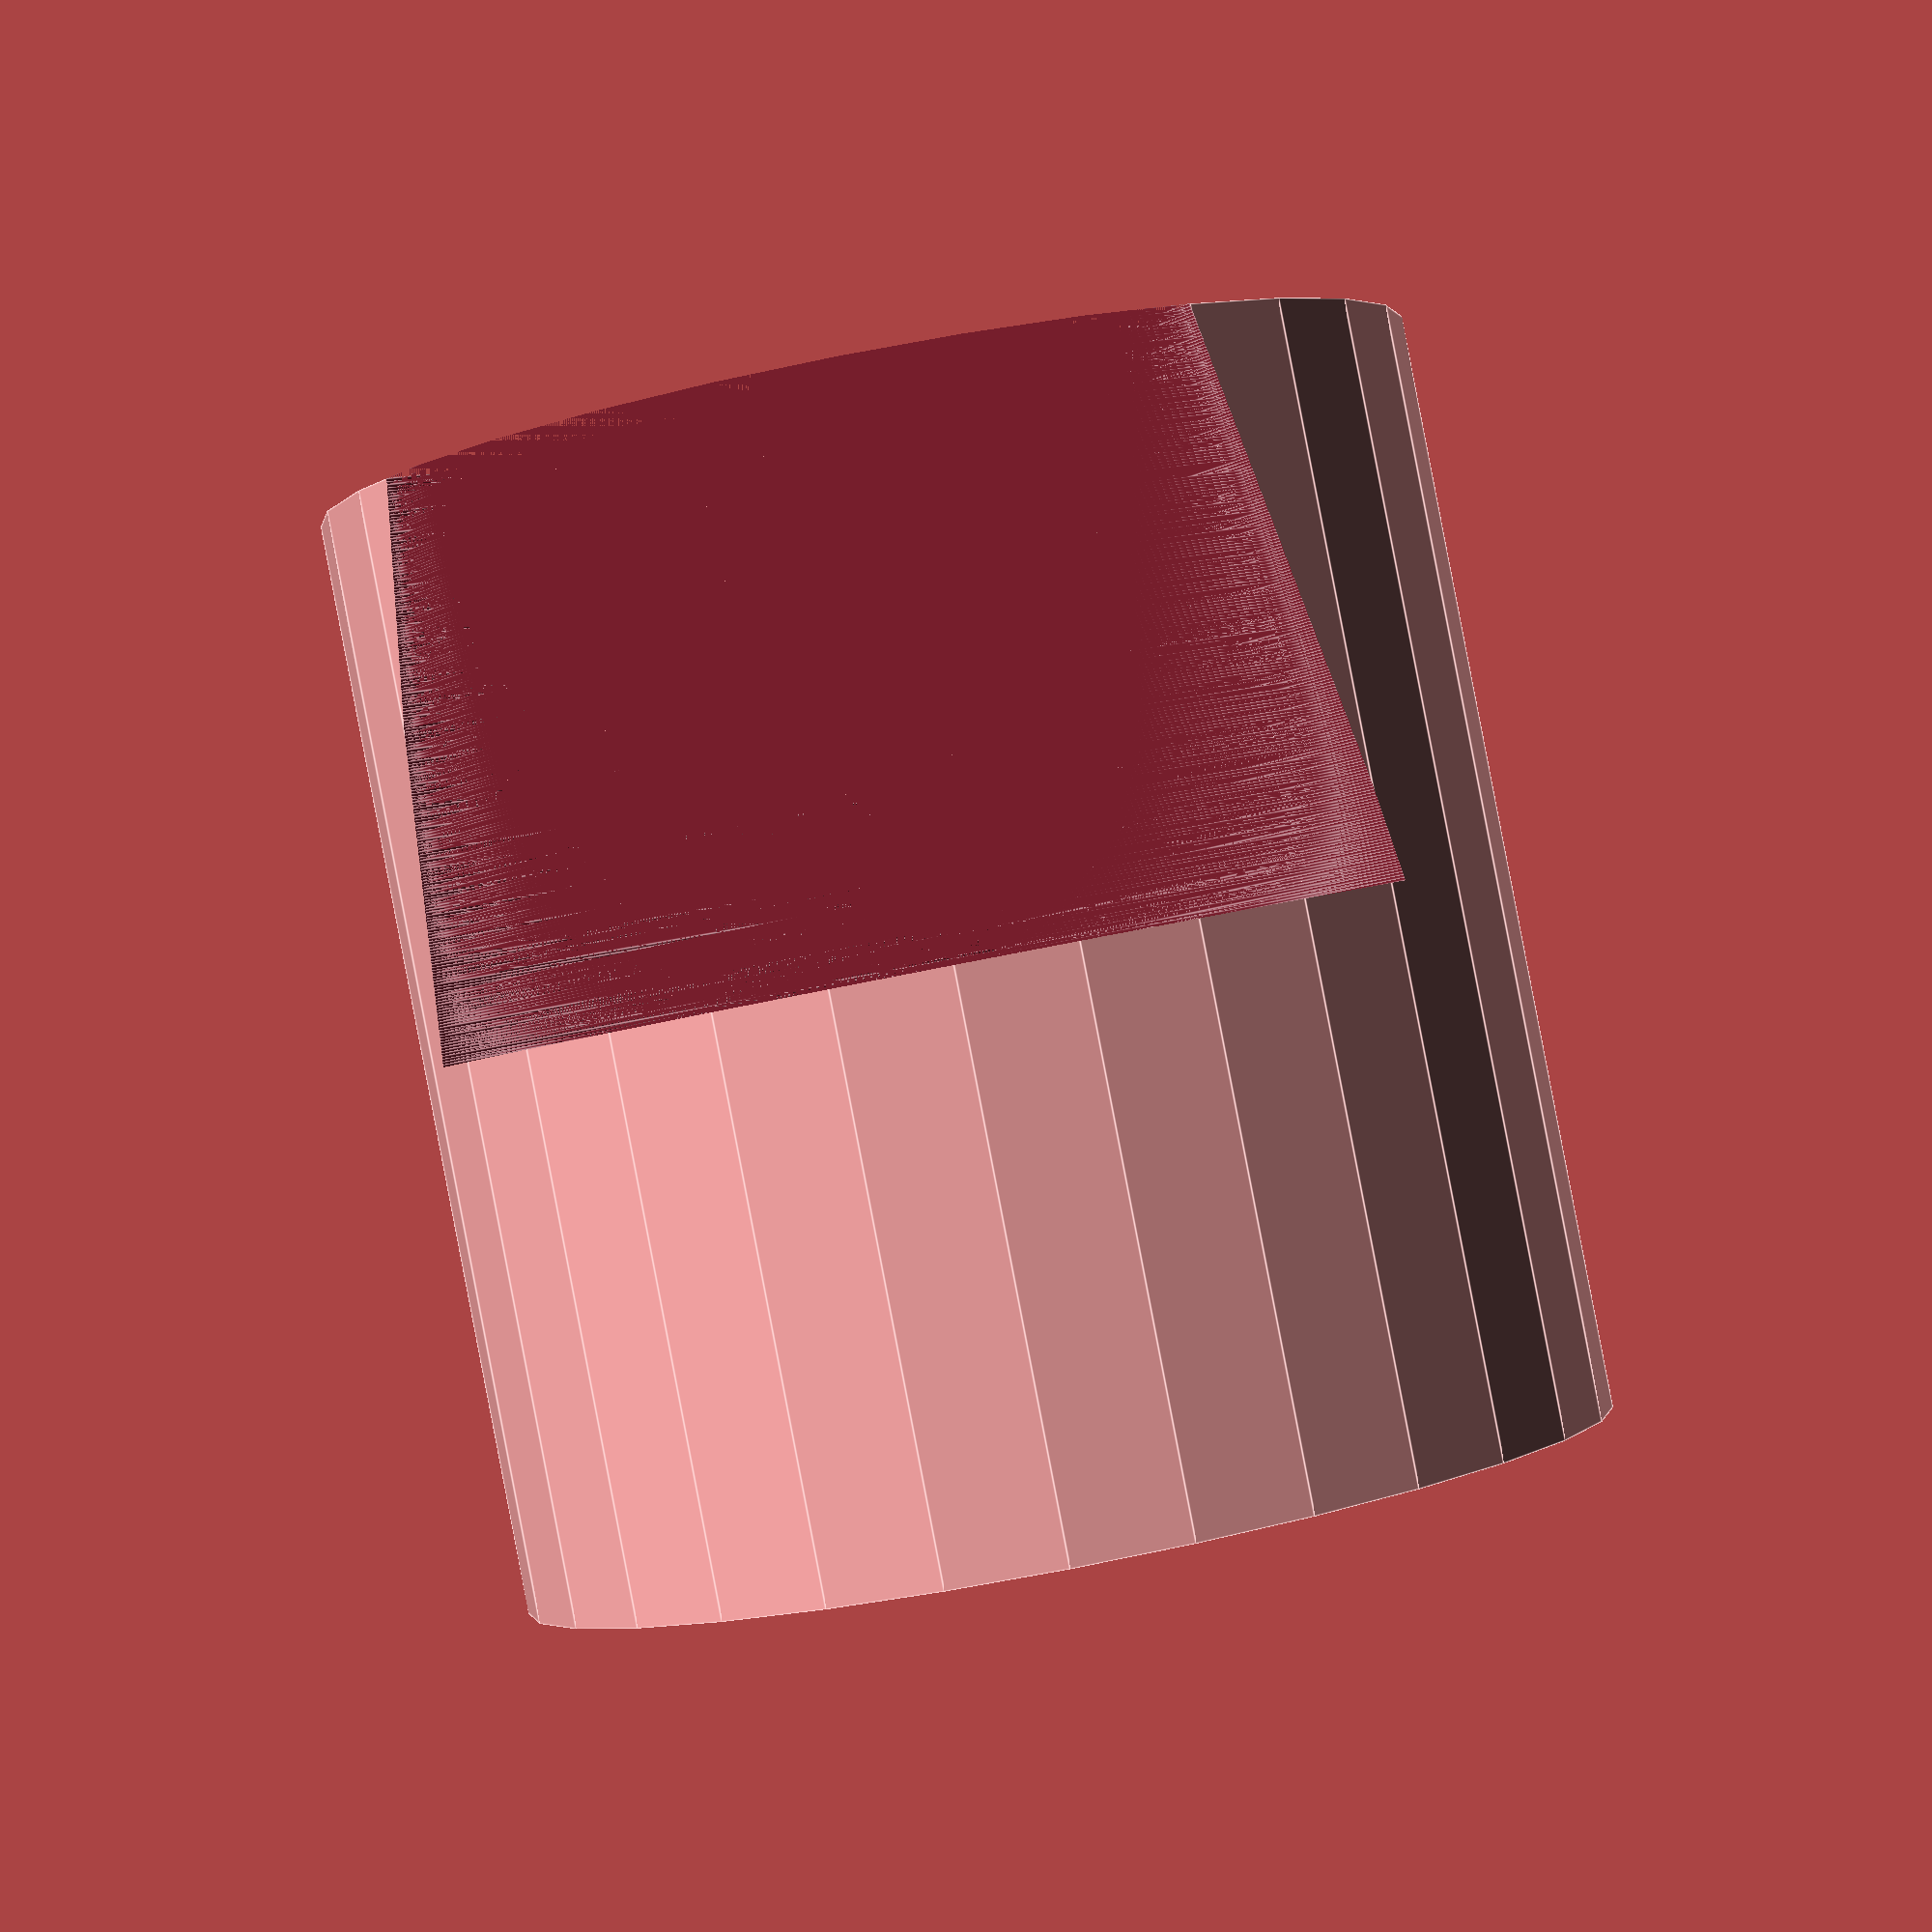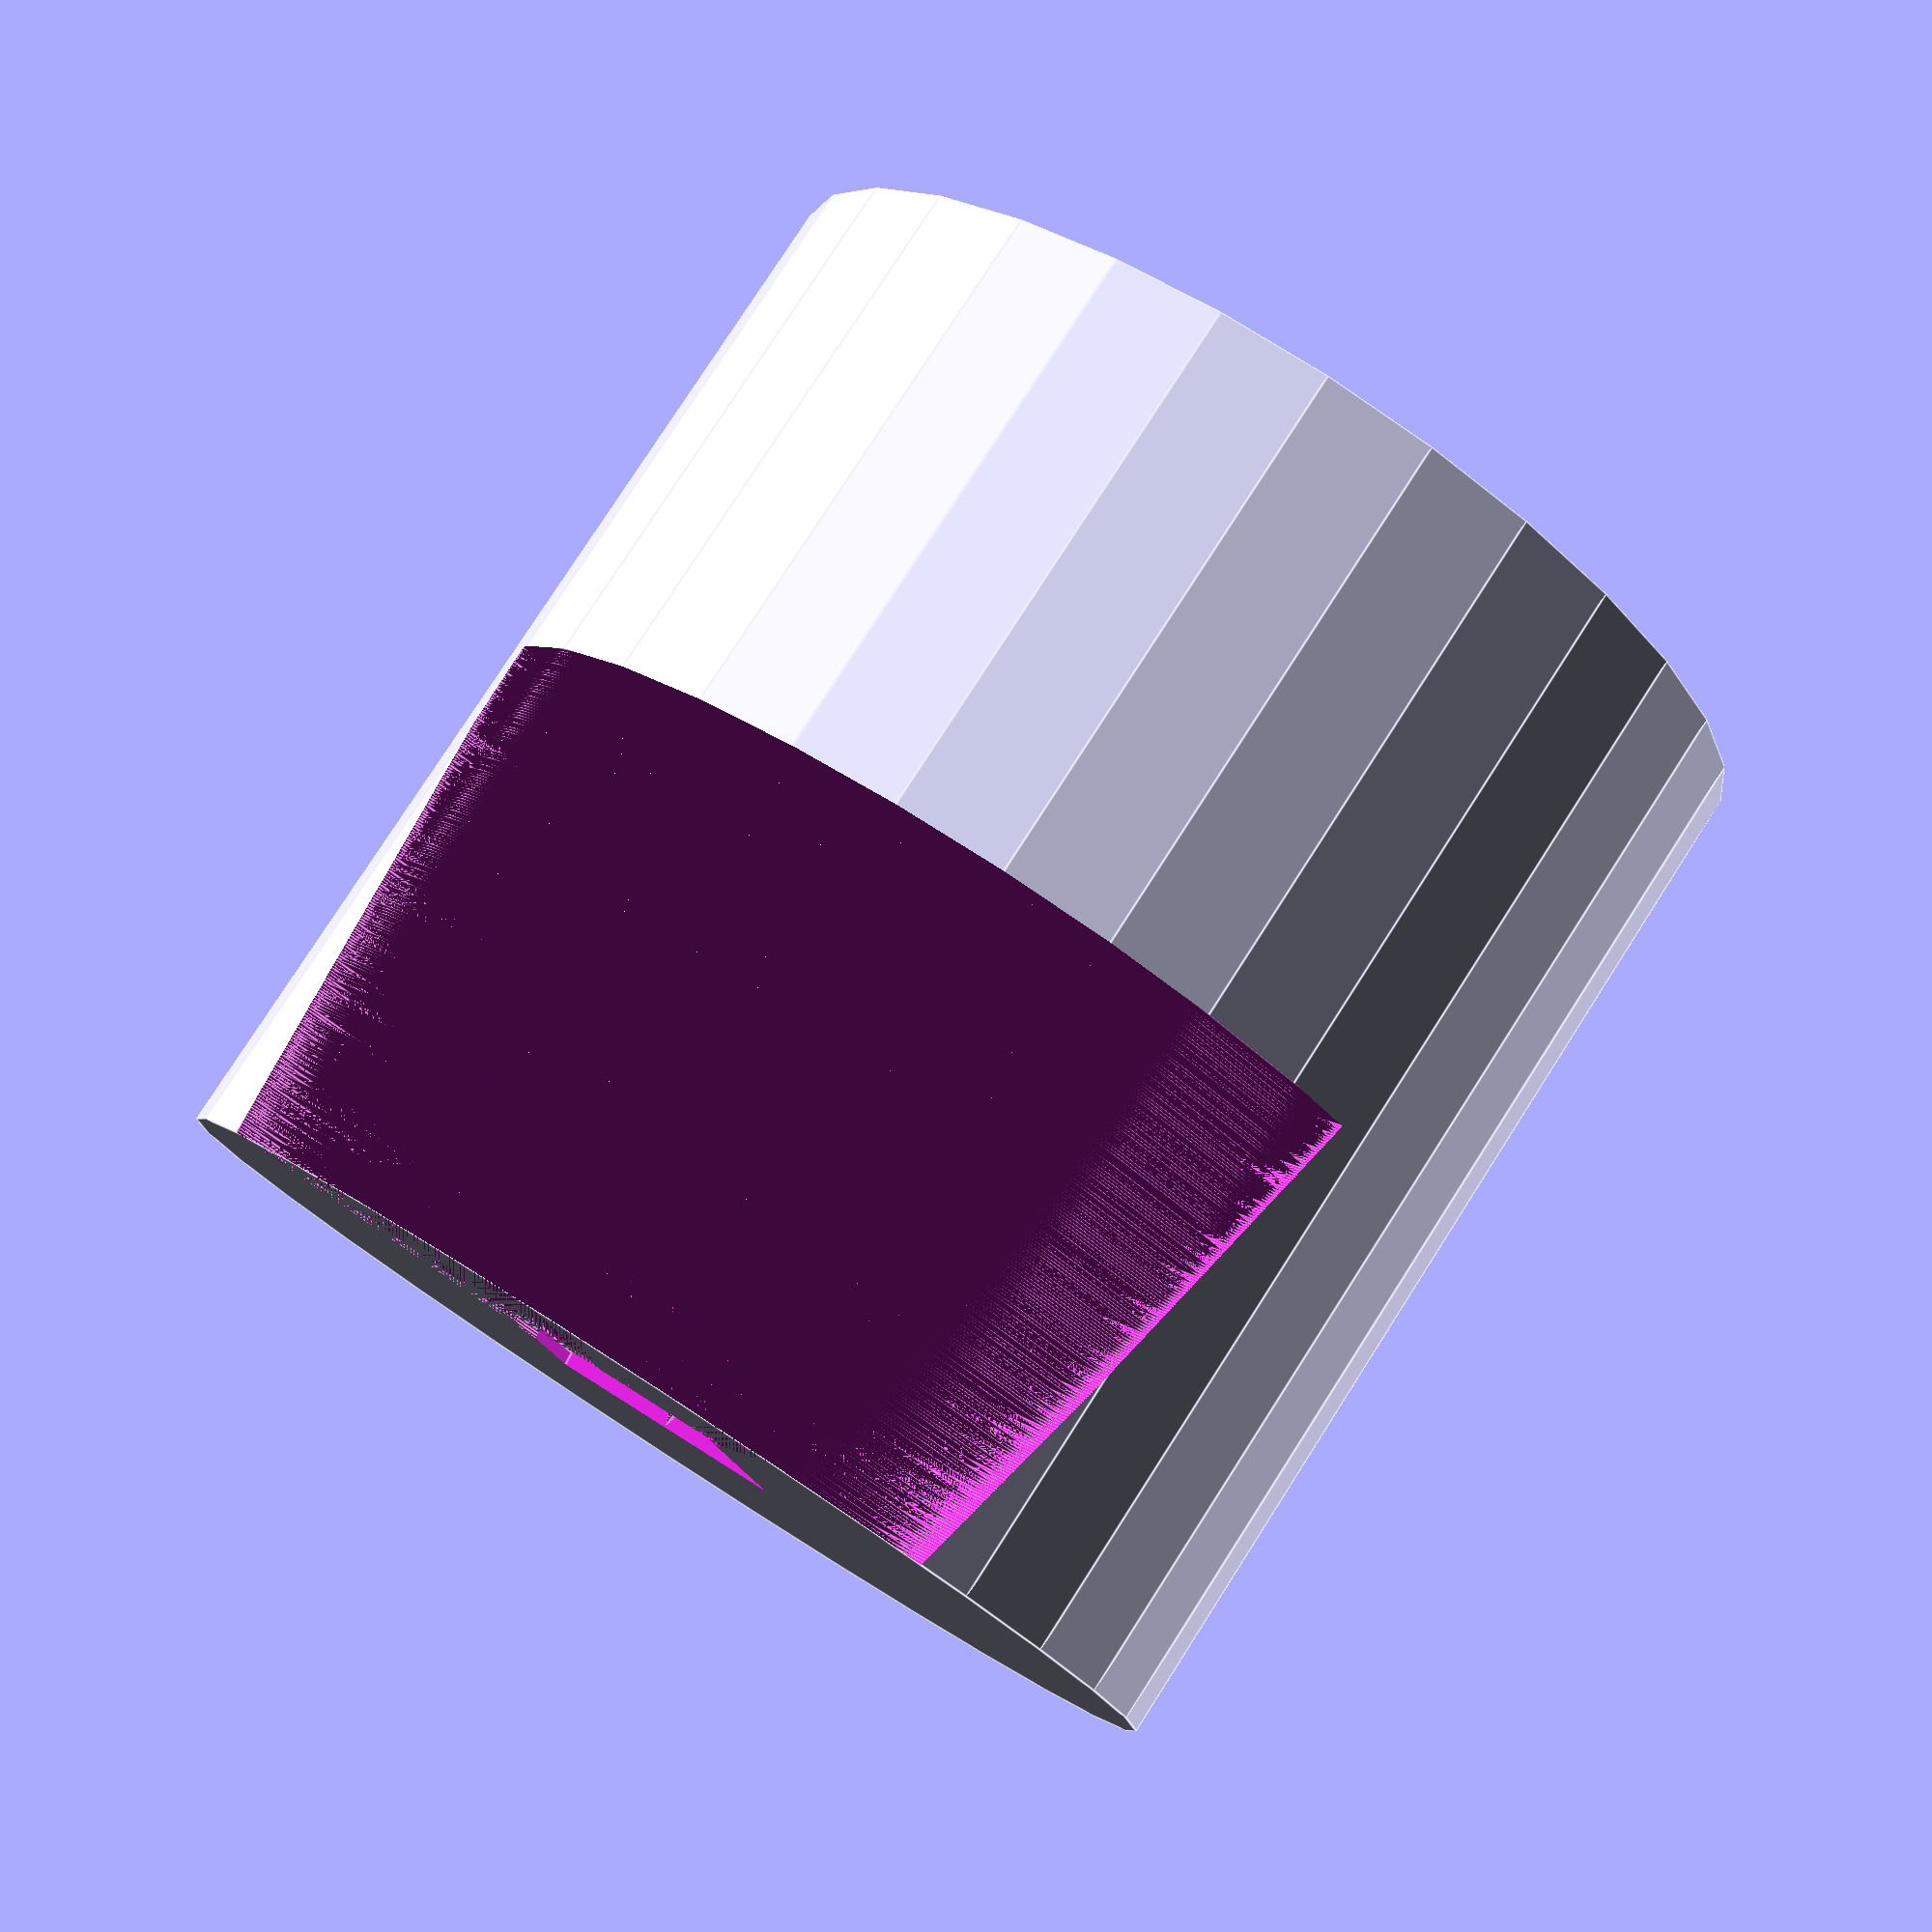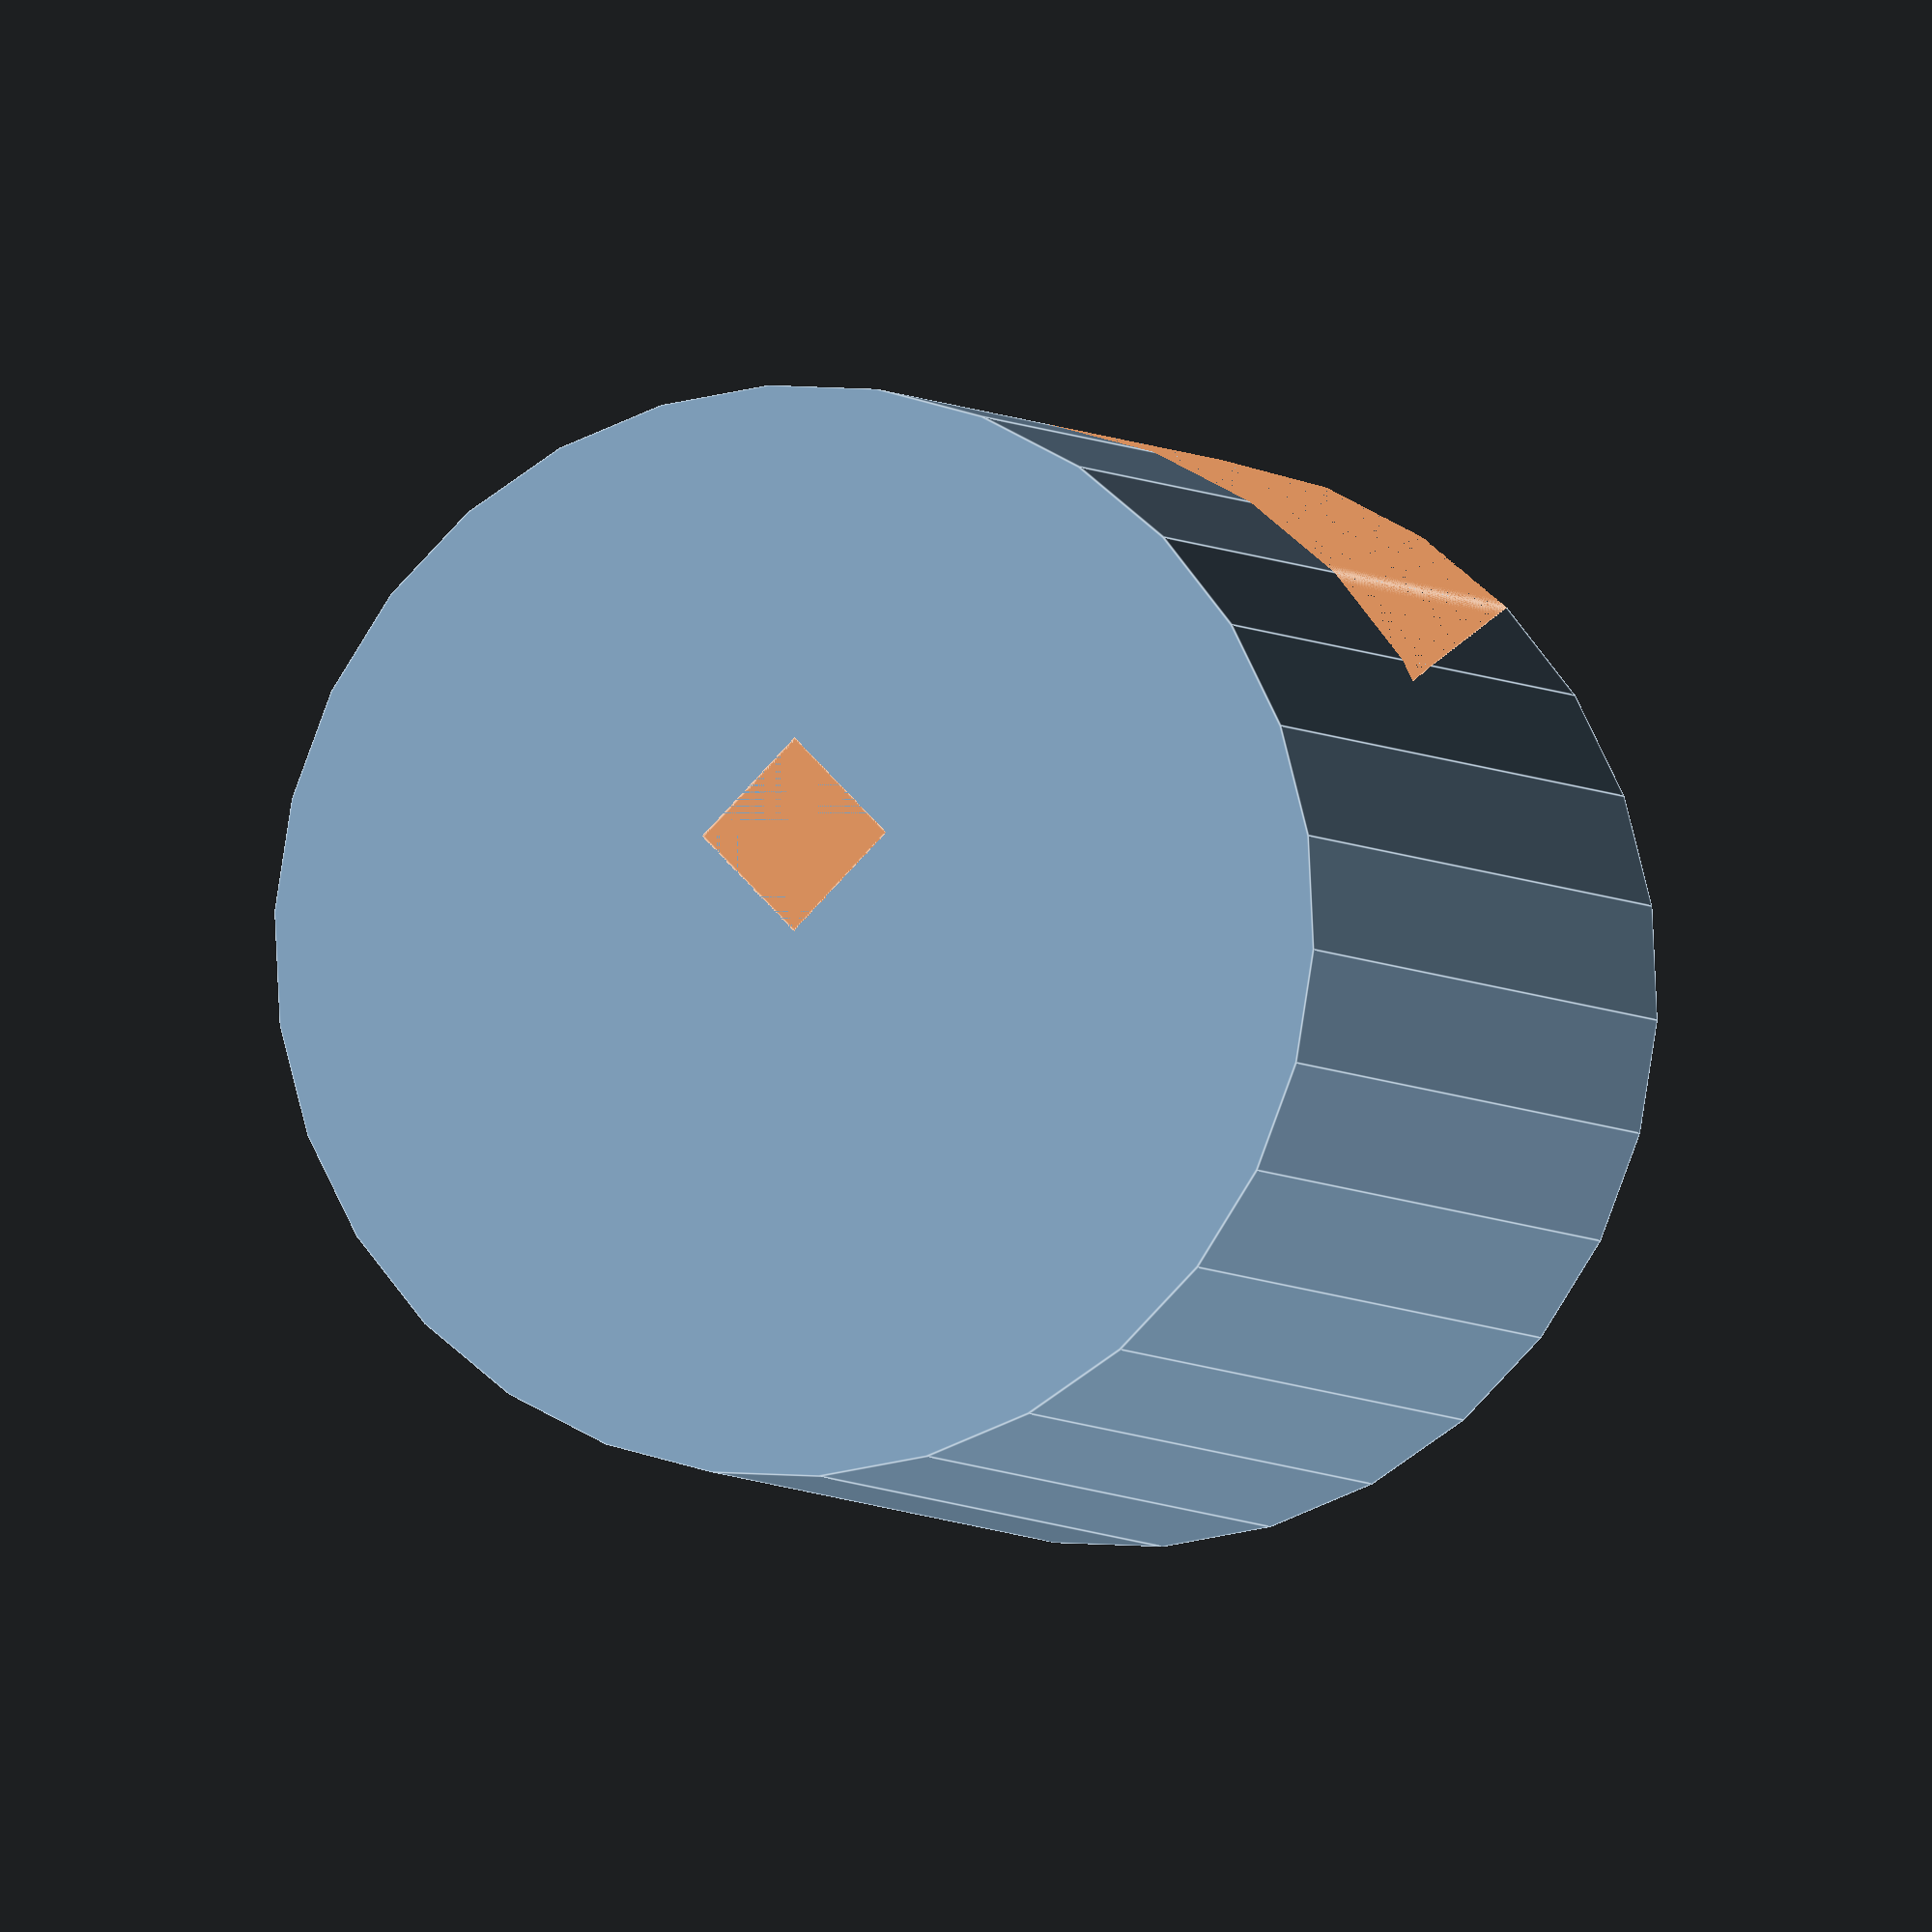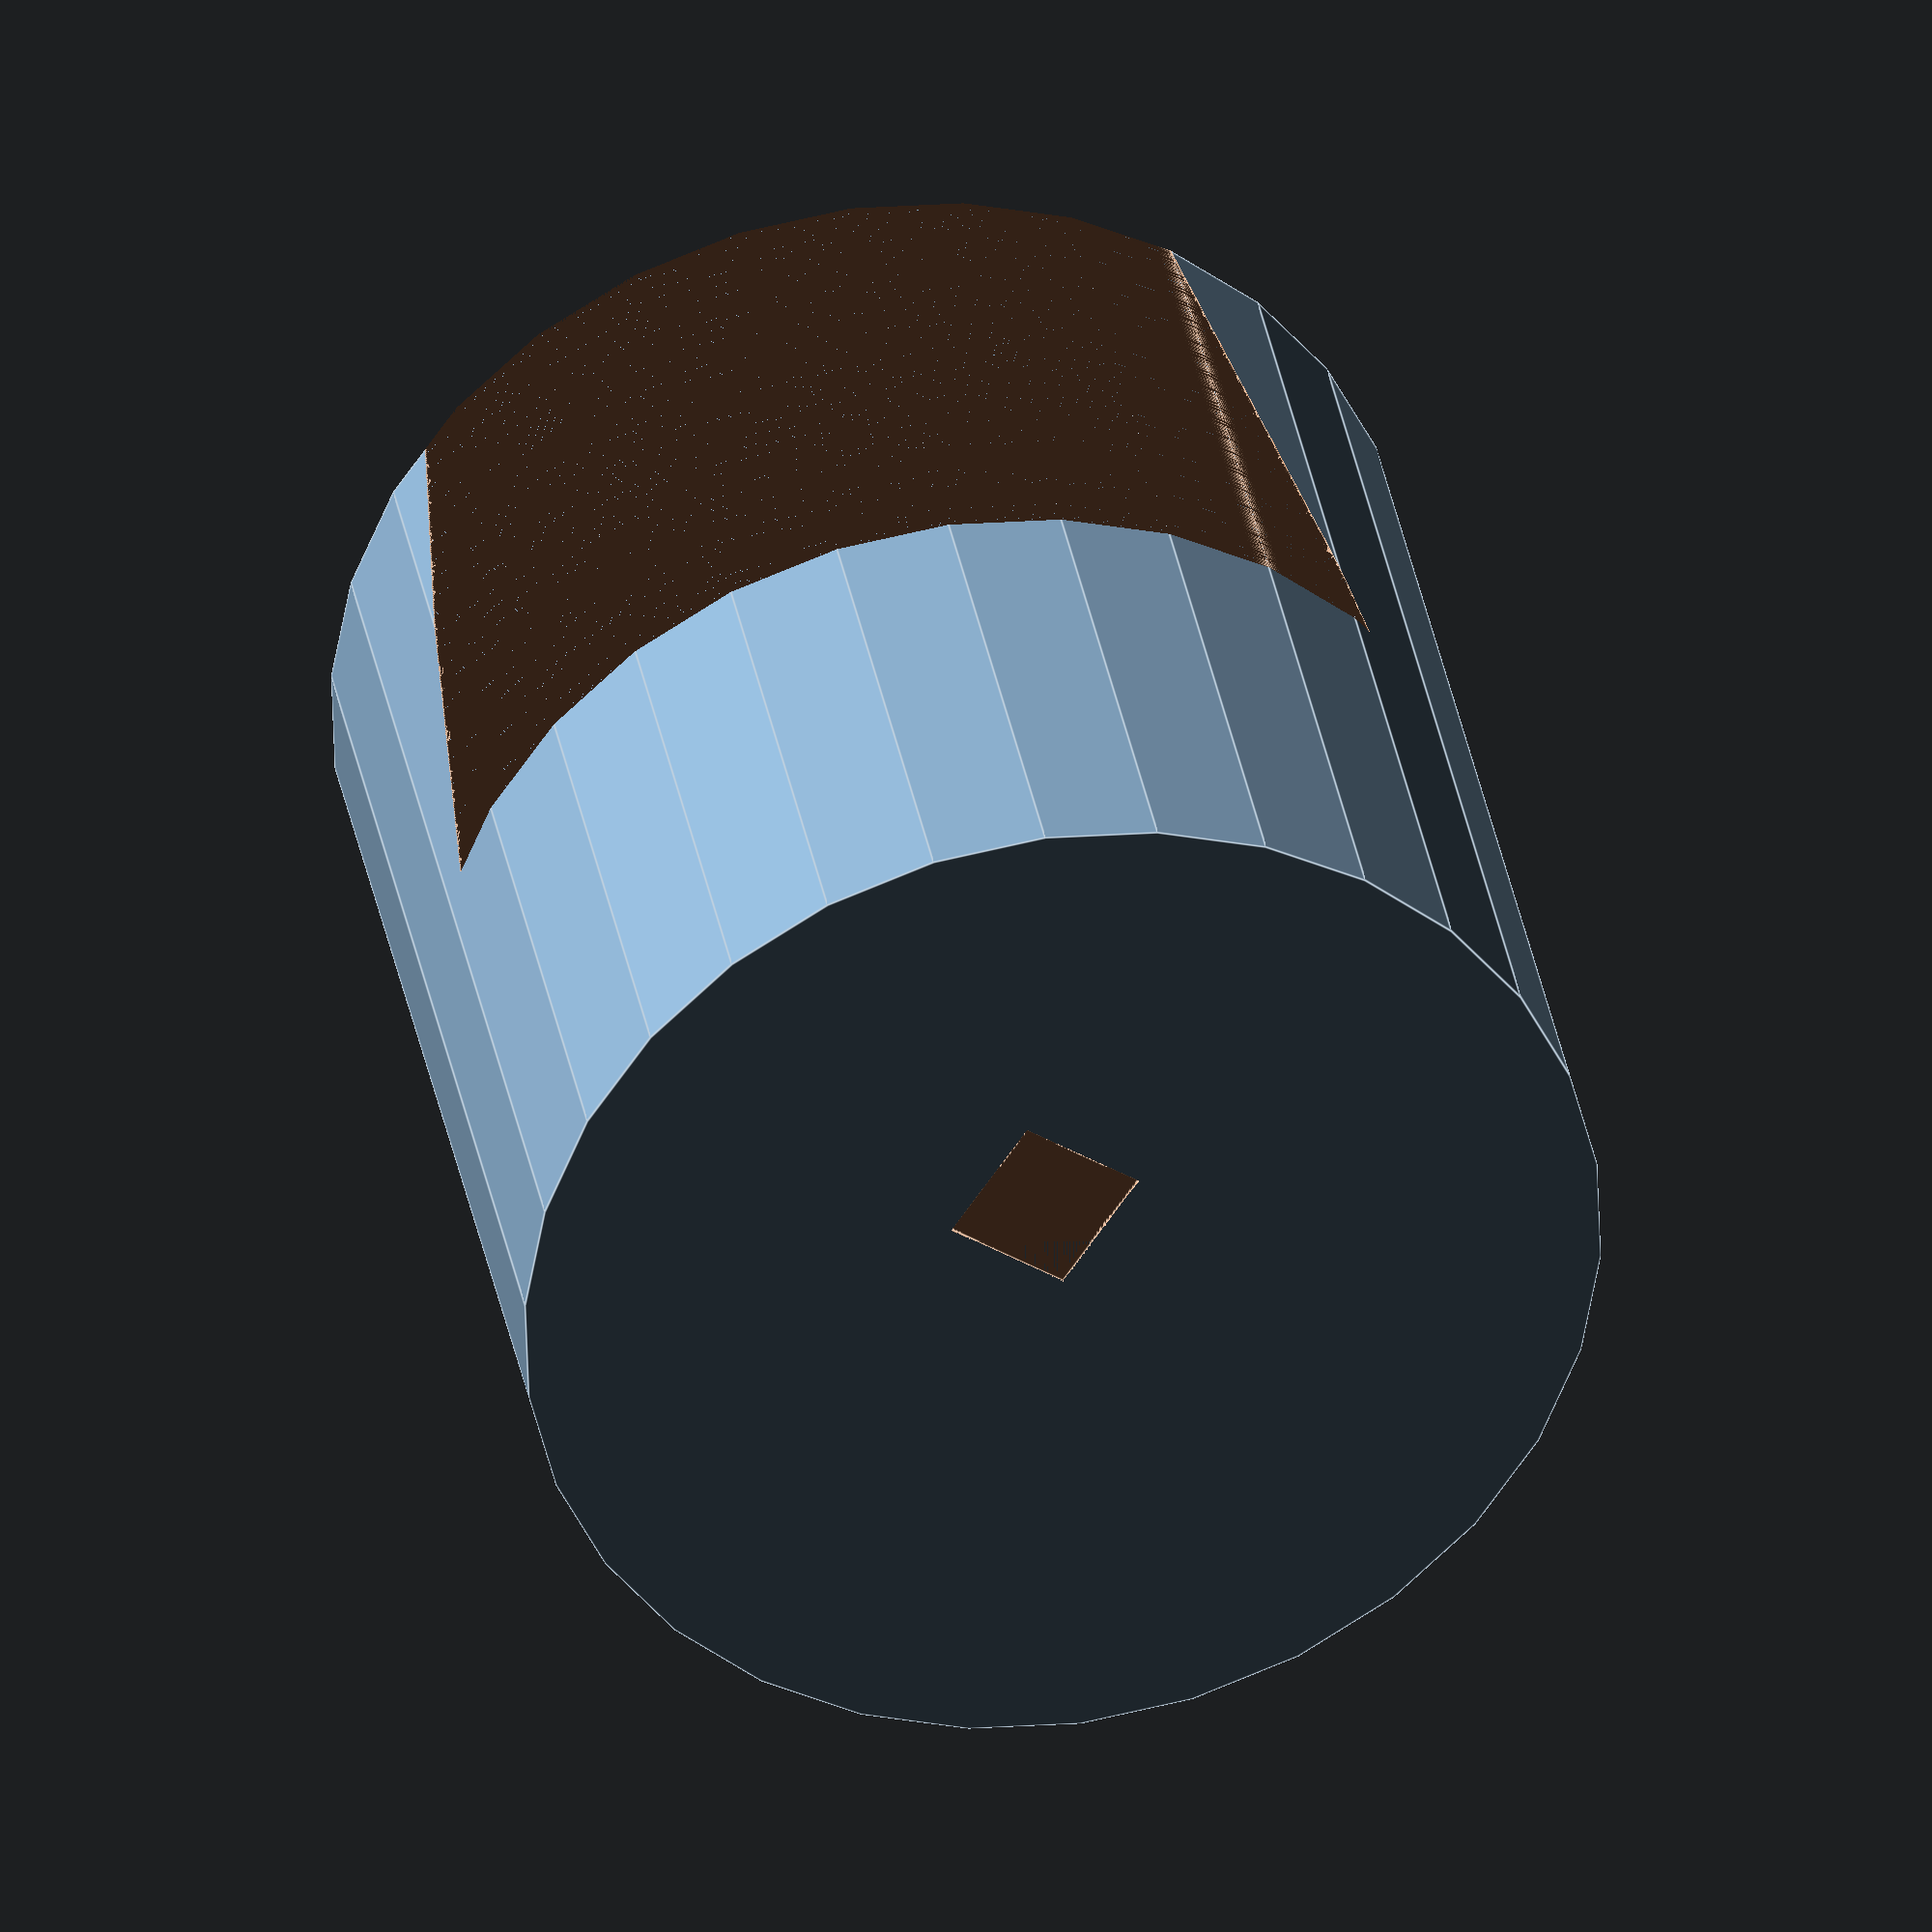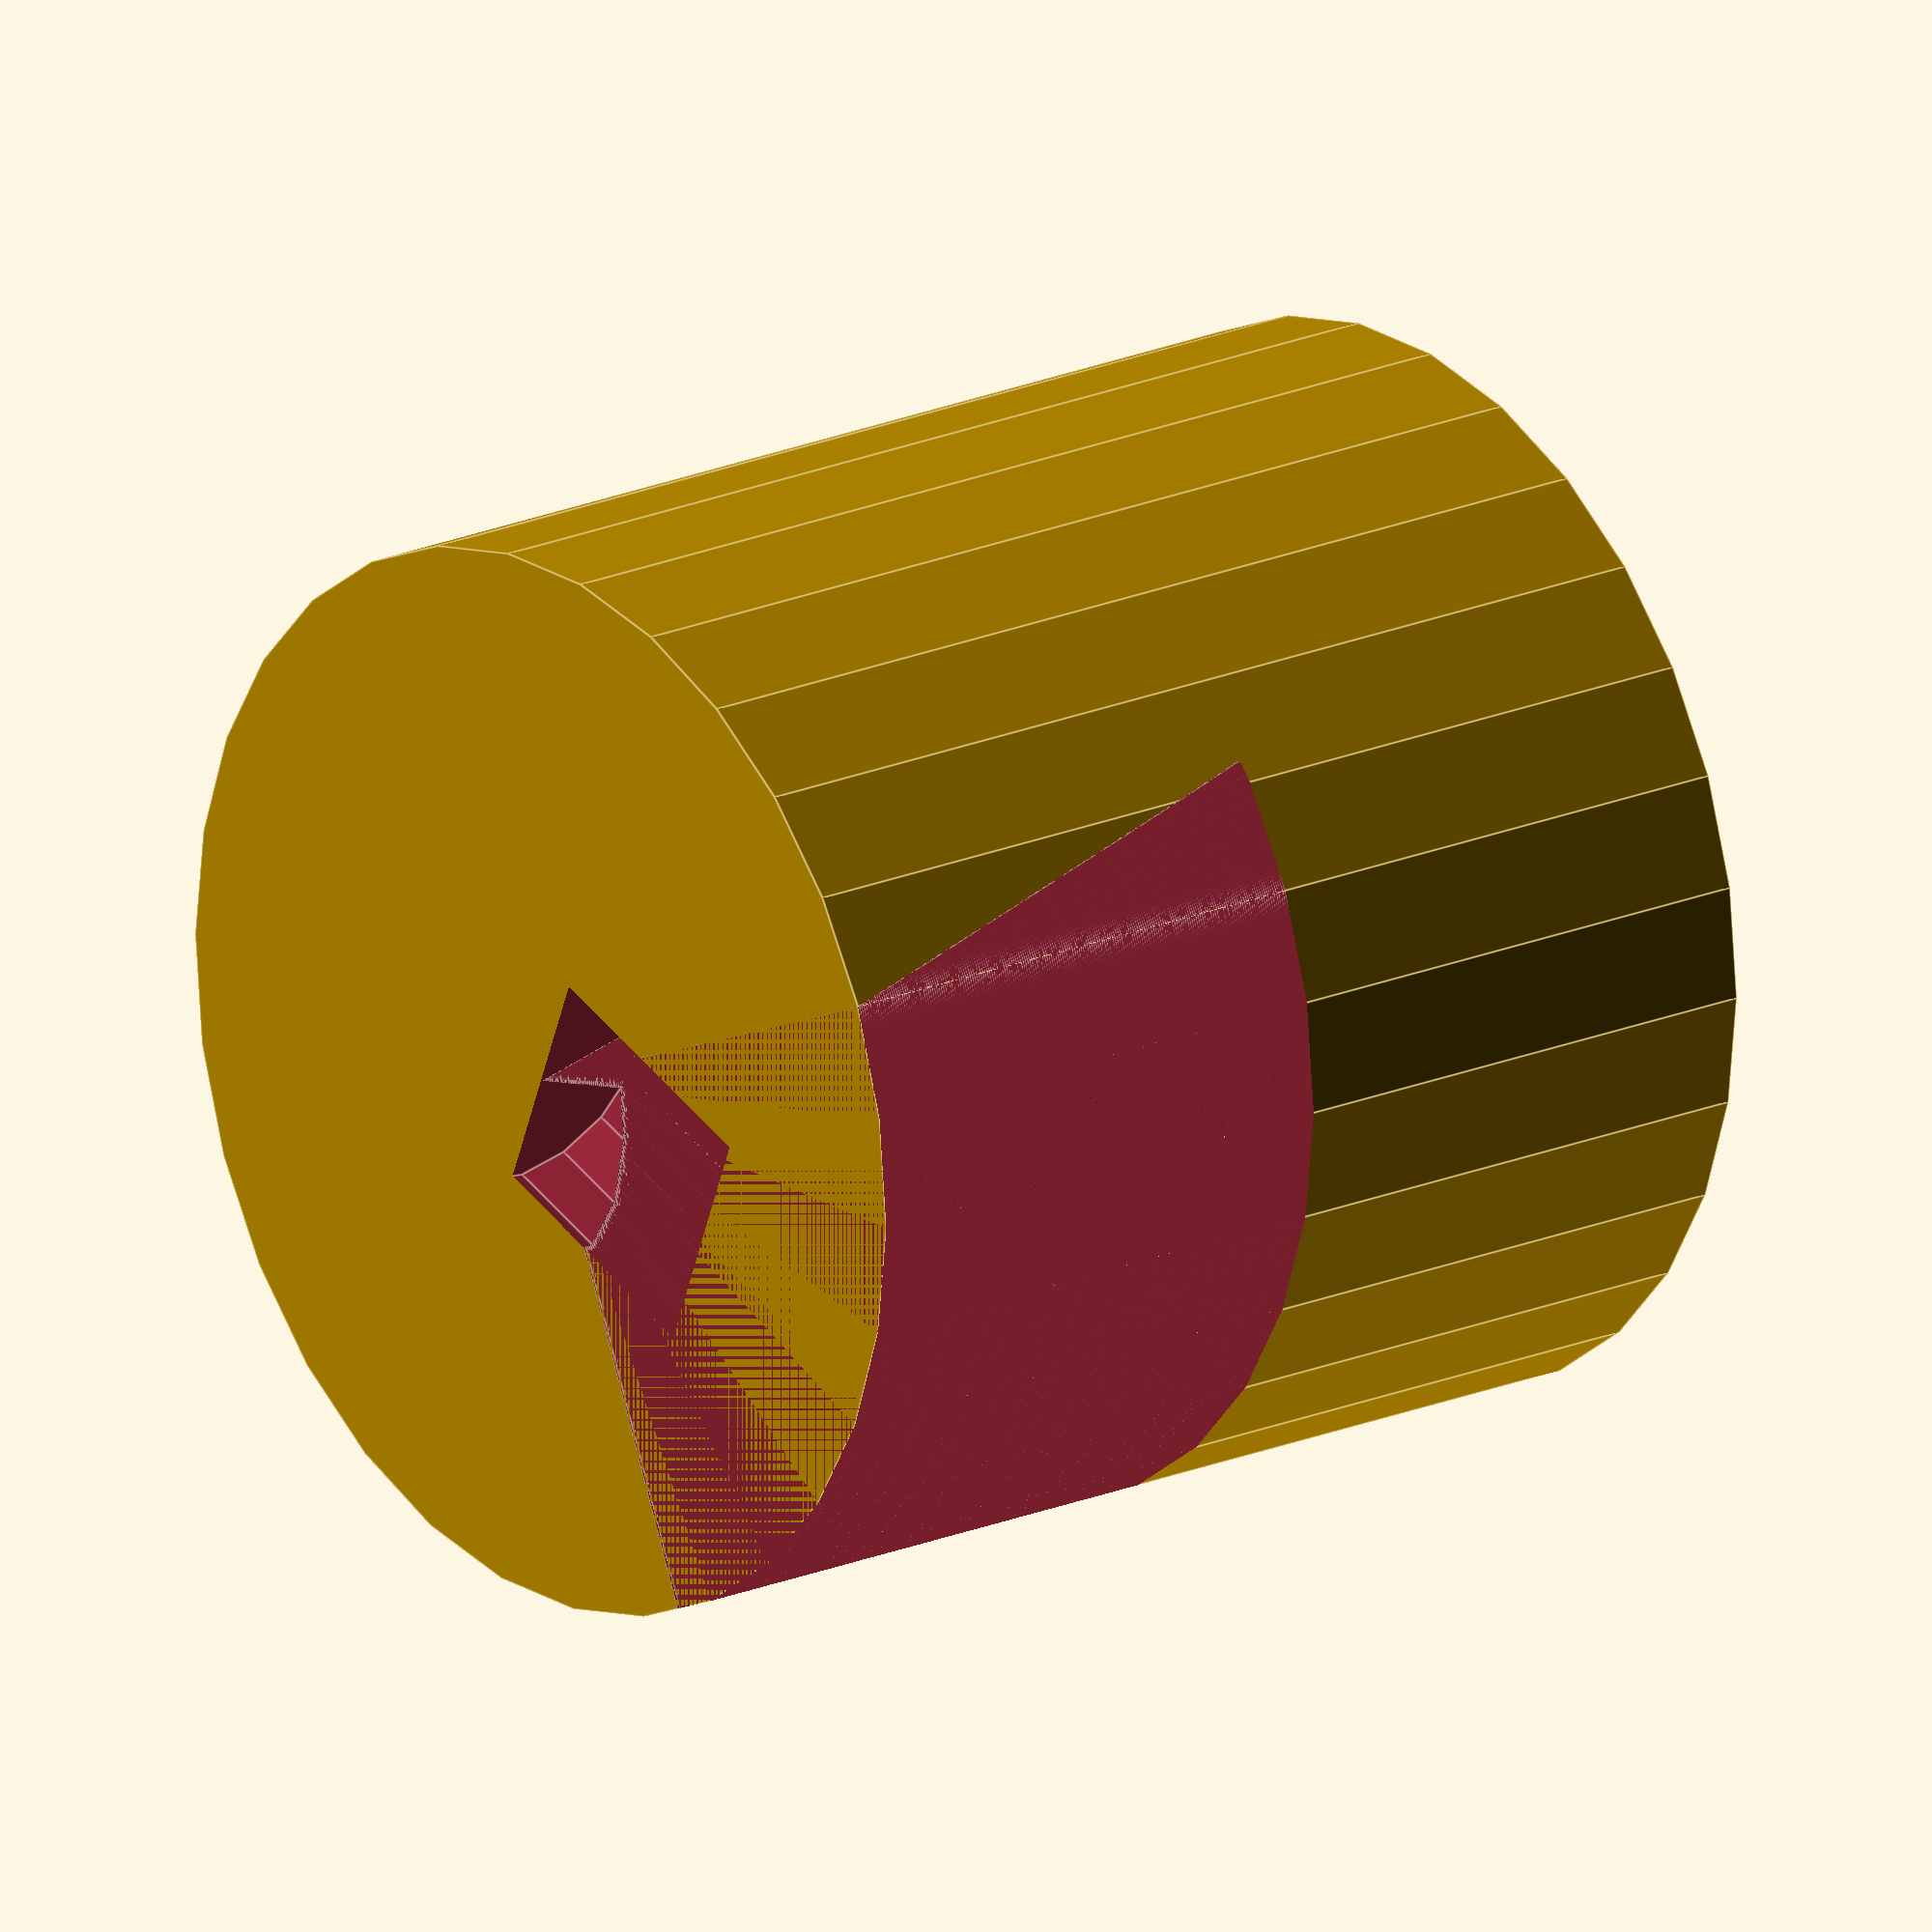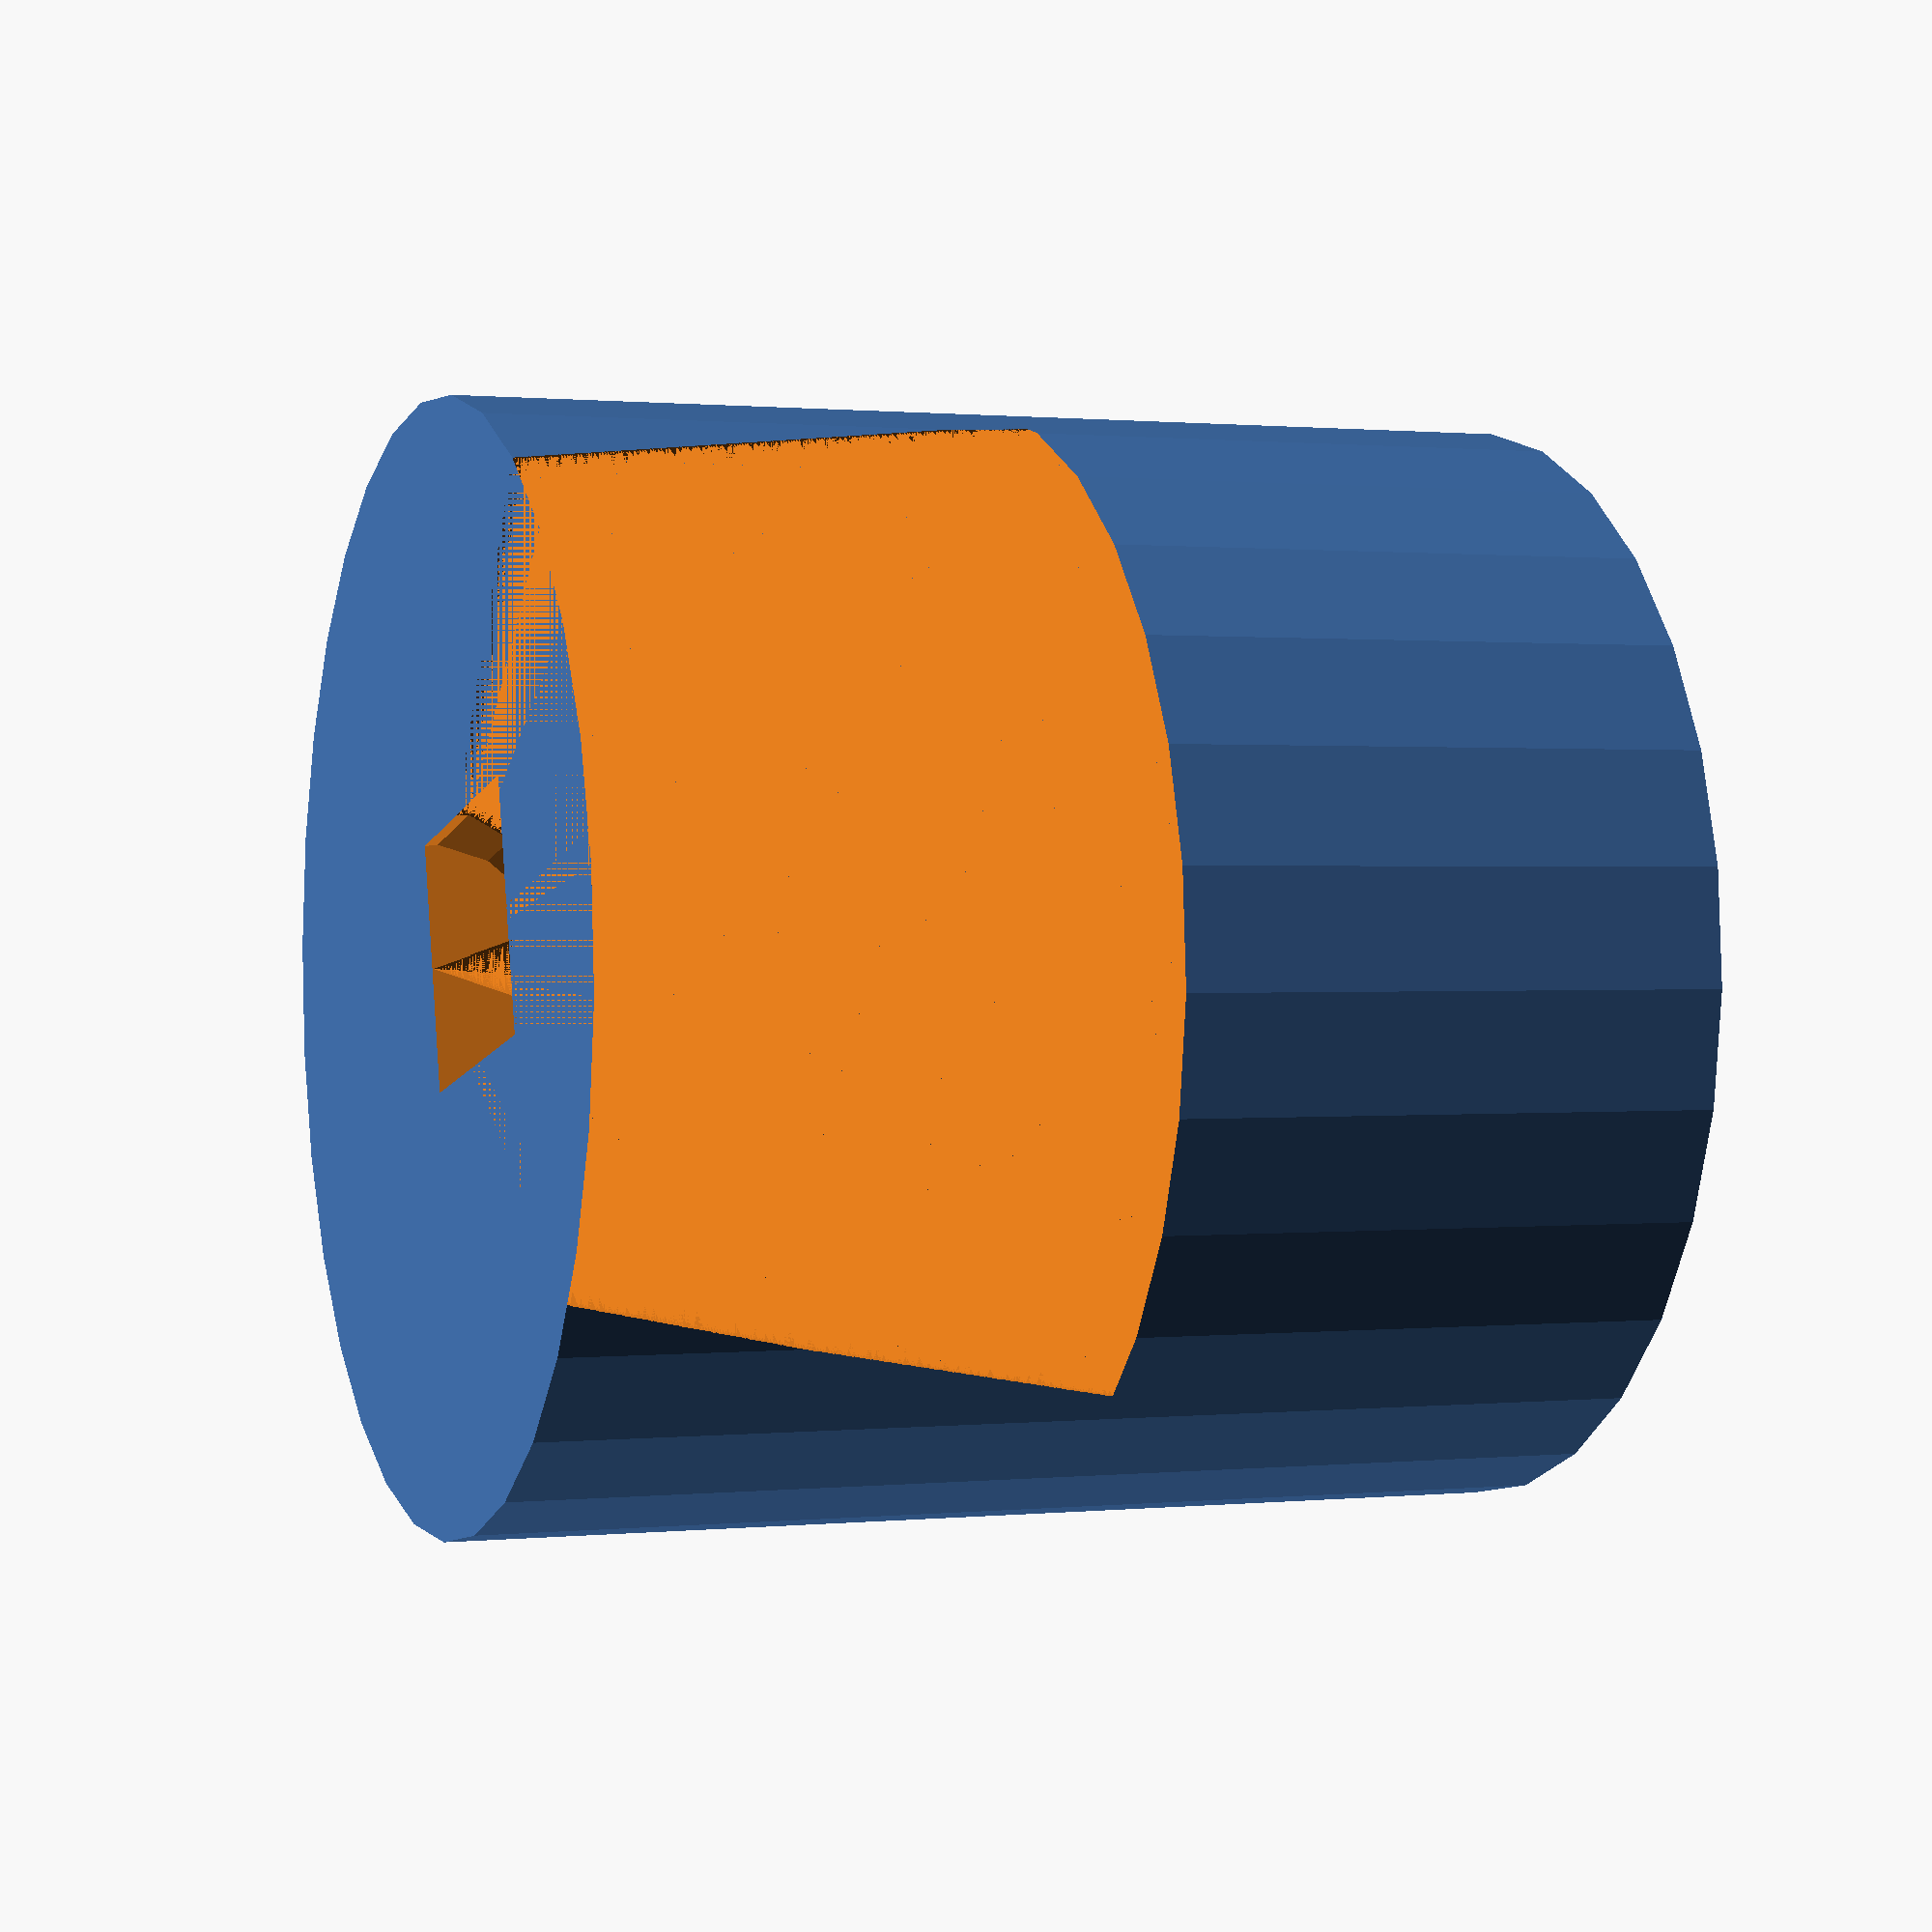
<openscad>
translate([0.0,0.0,0.0])  scale([1.0,1.0,1.0])  difference()  {
cylinder(r=20.0,h=40.0);
translate([0.0,0.0,0.0])  cube([20.0,20.0,0.1]);
translate([-5.0,-5.0,20.0])  cube([10.0,10.0,0.1]);
translate([-0.025,-0.025,0.1])  cube([20.025,20.025,0.1]);
translate([-4.9750000000000005,-4.9750000000000005,20.1])  cube([9.975,9.975,0.1]);
translate([-0.05,-0.05,0.2])  cube([20.05,20.05,0.1]);
translate([-4.95,-4.95,20.2])  cube([9.95,9.95,0.1]);
translate([-0.07500000000000001,-0.07500000000000001,0.30000000000000004])  cube([20.075,20.075,0.1]);
translate([-4.925000000000001,-4.925000000000001,20.3])  cube([9.925,9.925,0.1]);
translate([-0.1,-0.1,0.4])  cube([20.1,20.1,0.1]);
translate([-4.9,-4.9,20.4])  cube([9.9,9.9,0.1]);
translate([-0.125,-0.125,0.5])  cube([20.125,20.125,0.1]);
translate([-4.875,-4.875,20.5])  cube([9.875,9.875,0.1]);
translate([-0.15000000000000002,-0.15000000000000002,0.6000000000000001])  cube([20.15,20.15,0.1]);
translate([-4.8500000000000005,-4.8500000000000005,20.6])  cube([9.85,9.85,0.1]);
translate([-0.17500000000000002,-0.17500000000000002,0.7000000000000001])  cube([20.175,20.175,0.1]);
translate([-4.825,-4.825,20.7])  cube([9.825,9.825,0.1]);
translate([-0.2,-0.2,0.8])  cube([20.2,20.2,0.1]);
translate([-4.800000000000001,-4.800000000000001,20.8])  cube([9.8,9.8,0.1]);
translate([-0.225,-0.225,0.9])  cube([20.225,20.225,0.1]);
translate([-4.775,-4.775,20.9])  cube([9.775,9.775,0.1]);
translate([-0.25,-0.25,1.0])  cube([20.25,20.25,0.1]);
translate([-4.75,-4.75,21.0])  cube([9.75,9.75,0.1]);
translate([-0.275,-0.275,1.1])  cube([20.275,20.275,0.1]);
translate([-4.7250000000000005,-4.7250000000000005,21.1])  cube([9.725,9.725,0.1]);
translate([-0.30000000000000004,-0.30000000000000004,1.2000000000000002])  cube([20.3,20.3,0.1]);
translate([-4.7,-4.7,21.2])  cube([9.7,9.7,0.1]);
translate([-0.325,-0.325,1.3])  cube([20.325,20.325,0.1]);
translate([-4.675,-4.675,21.3])  cube([9.675,9.675,0.1]);
translate([-0.35000000000000003,-0.35000000000000003,1.4000000000000001])  cube([20.35,20.35,0.1]);
translate([-4.65,-4.65,21.4])  cube([9.65,9.65,0.1]);
translate([-0.375,-0.375,1.5])  cube([20.375,20.375,0.1]);
translate([-4.625,-4.625,21.5])  cube([9.625,9.625,0.1]);
translate([-0.4,-0.4,1.6])  cube([20.4,20.4,0.1]);
translate([-4.6000000000000005,-4.6000000000000005,21.6])  cube([9.6,9.6,0.1]);
translate([-0.42500000000000004,-0.42500000000000004,1.7000000000000002])  cube([20.425,20.425,0.1]);
translate([-4.575,-4.575,21.7])  cube([9.575,9.575,0.1]);
translate([-0.45,-0.45,1.8])  cube([20.45,20.45,0.1]);
translate([-4.55,-4.55,21.8])  cube([9.55,9.55,0.1]);
translate([-0.47500000000000003,-0.47500000000000003,1.9000000000000001])  cube([20.475,20.475,0.1]);
translate([-4.525,-4.525,21.9])  cube([9.525,9.525,0.1]);
translate([-0.5,-0.5,2.0])  cube([20.5,20.5,0.1]);
translate([-4.5,-4.5,22.0])  cube([9.5,9.5,0.1]);
translate([-0.525,-0.525,2.1])  cube([20.525,20.525,0.1]);
translate([-4.4750000000000005,-4.4750000000000005,22.1])  cube([9.475,9.475,0.1]);
translate([-0.55,-0.55,2.2])  cube([20.55,20.55,0.1]);
translate([-4.45,-4.45,22.2])  cube([9.45,9.45,0.1]);
translate([-0.5750000000000001,-0.5750000000000001,2.3000000000000003])  cube([20.575,20.575,0.1]);
translate([-4.425,-4.425,22.3])  cube([9.425,9.425,0.1]);
translate([-0.6000000000000001,-0.6000000000000001,2.4000000000000004])  cube([20.6,20.6,0.1]);
translate([-4.4,-4.4,22.4])  cube([9.4,9.4,0.1]);
translate([-0.625,-0.625,2.5])  cube([20.625,20.625,0.1]);
translate([-4.375,-4.375,22.5])  cube([9.375,9.375,0.1]);
translate([-0.65,-0.65,2.6])  cube([20.65,20.65,0.1]);
translate([-4.3500000000000005,-4.3500000000000005,22.6])  cube([9.35,9.35,0.1]);
translate([-0.675,-0.675,2.7])  cube([20.675,20.675,0.1]);
translate([-4.325,-4.325,22.7])  cube([9.325,9.325,0.1]);
translate([-0.7000000000000001,-0.7000000000000001,2.8000000000000003])  cube([20.7,20.7,0.1]);
translate([-4.3,-4.3,22.8])  cube([9.3,9.3,0.1]);
translate([-0.7250000000000001,-0.7250000000000001,2.9000000000000004])  cube([20.725,20.725,0.1]);
translate([-4.275,-4.275,22.9])  cube([9.275,9.275,0.1]);
translate([-0.75,-0.75,3.0])  cube([20.75,20.75,0.1]);
translate([-4.25,-4.25,23.0])  cube([9.25,9.25,0.1]);
translate([-0.775,-0.775,3.1])  cube([20.775,20.775,0.1]);
translate([-4.2250000000000005,-4.2250000000000005,23.1])  cube([9.225,9.225,0.1]);
translate([-0.8,-0.8,3.2])  cube([20.8,20.8,0.1]);
translate([-4.2,-4.2,23.2])  cube([9.2,9.2,0.1]);
translate([-0.8250000000000001,-0.8250000000000001,3.3000000000000003])  cube([20.825,20.825,0.1]);
translate([-4.175,-4.175,23.3])  cube([9.175,9.175,0.1]);
translate([-0.8500000000000001,-0.8500000000000001,3.4000000000000004])  cube([20.85,20.85,0.1]);
translate([-4.15,-4.15,23.4])  cube([9.15,9.15,0.1]);
translate([-0.875,-0.875,3.5])  cube([20.875,20.875,0.1]);
translate([-4.125,-4.125,23.5])  cube([9.125,9.125,0.1]);
translate([-0.9,-0.9,3.6])  cube([20.9,20.9,0.1]);
translate([-4.1000000000000005,-4.1000000000000005,23.6])  cube([9.1,9.1,0.1]);
translate([-0.925,-0.925,3.7])  cube([20.925,20.925,0.1]);
translate([-4.075,-4.075,23.7])  cube([9.075,9.075,0.1]);
translate([-0.9500000000000001,-0.9500000000000001,3.8000000000000003])  cube([20.95,20.95,0.1]);
translate([-4.05,-4.05,23.8])  cube([9.05,9.05,0.1]);
translate([-0.9750000000000001,-0.9750000000000001,3.9000000000000004])  cube([20.975,20.975,0.1]);
translate([-4.025,-4.025,23.9])  cube([9.025,9.025,0.1]);
translate([-1.0,-1.0,4.0])  cube([21.0,21.0,0.1]);
translate([-4.0,-4.0,24.0])  cube([9.0,9.0,0.1]);
translate([-1.0250000000000001,-1.0250000000000001,4.1000000000000005])  cube([21.025,21.025,0.1]);
translate([-3.975,-3.975,24.1])  cube([8.975,8.975,0.1]);
translate([-1.05,-1.05,4.2])  cube([21.05,21.05,0.1]);
translate([-3.95,-3.95,24.2])  cube([8.95,8.95,0.1]);
translate([-1.075,-1.075,4.3])  cube([21.075,21.075,0.1]);
translate([-3.9250000000000003,-3.9250000000000003,24.3])  cube([8.925,8.925,0.1]);
translate([-1.1,-1.1,4.4])  cube([21.1,21.1,0.1]);
translate([-3.9000000000000004,-3.9000000000000004,24.4])  cube([8.9,8.9,0.1]);
translate([-1.125,-1.125,4.5])  cube([21.125,21.125,0.1]);
translate([-3.875,-3.875,24.5])  cube([8.875,8.875,0.1]);
translate([-1.1500000000000001,-1.1500000000000001,4.6000000000000005])  cube([21.15,21.15,0.1]);
translate([-3.85,-3.85,24.6])  cube([8.85,8.85,0.1]);
translate([-1.175,-1.175,4.7])  cube([21.175,21.175,0.1]);
translate([-3.825,-3.825,24.7])  cube([8.825,8.825,0.1]);
translate([-1.2000000000000002,-1.2000000000000002,4.800000000000001])  cube([21.2,21.2,0.1]);
translate([-3.8000000000000003,-3.8000000000000003,24.8])  cube([8.8,8.8,0.1]);
translate([-1.225,-1.225,4.9])  cube([21.225,21.225,0.1]);
translate([-3.7750000000000004,-3.7750000000000004,24.9])  cube([8.775,8.775,0.1]);
translate([-1.25,-1.25,5.0])  cube([21.25,21.25,0.1]);
translate([-3.75,-3.75,25.0])  cube([8.75,8.75,0.1]);
translate([-1.2750000000000001,-1.2750000000000001,5.1000000000000005])  cube([21.275,21.275,0.1]);
translate([-3.725,-3.725,25.1])  cube([8.725,8.725,0.1]);
translate([-1.3,-1.3,5.2])  cube([21.3,21.3,0.1]);
translate([-3.7,-3.7,25.2])  cube([8.7,8.7,0.1]);
translate([-1.3250000000000002,-1.3250000000000002,5.300000000000001])  cube([21.325,21.325,0.1]);
translate([-3.6750000000000003,-3.6750000000000003,25.3])  cube([8.675,8.675,0.1]);
translate([-1.35,-1.35,5.4])  cube([21.35,21.35,0.1]);
translate([-3.6500000000000004,-3.6500000000000004,25.4])  cube([8.65,8.65,0.1]);
translate([-1.375,-1.375,5.5])  cube([21.375,21.375,0.1]);
translate([-3.625,-3.625,25.5])  cube([8.625,8.625,0.1]);
translate([-1.4000000000000001,-1.4000000000000001,5.6000000000000005])  cube([21.4,21.4,0.1]);
translate([-3.6,-3.6,25.6])  cube([8.6,8.6,0.1]);
translate([-1.425,-1.425,5.7])  cube([21.425,21.425,0.1]);
translate([-3.575,-3.575,25.7])  cube([8.575,8.575,0.1]);
translate([-1.4500000000000002,-1.4500000000000002,5.800000000000001])  cube([21.45,21.45,0.1]);
translate([-3.5500000000000003,-3.5500000000000003,25.8])  cube([8.55,8.55,0.1]);
translate([-1.475,-1.475,5.9])  cube([21.475,21.475,0.1]);
translate([-3.5250000000000004,-3.5250000000000004,25.9])  cube([8.525,8.525,0.1]);
translate([-1.5,-1.5,6.0])  cube([21.5,21.5,0.1]);
translate([-3.5,-3.5,26.0])  cube([8.5,8.5,0.1]);
translate([-1.5250000000000001,-1.5250000000000001,6.1000000000000005])  cube([21.525,21.525,0.1]);
translate([-3.475,-3.475,26.1])  cube([8.475,8.475,0.1]);
translate([-1.55,-1.55,6.2])  cube([21.55,21.55,0.1]);
translate([-3.45,-3.45,26.2])  cube([8.45,8.45,0.1]);
translate([-1.5750000000000002,-1.5750000000000002,6.300000000000001])  cube([21.575,21.575,0.1]);
translate([-3.4250000000000003,-3.4250000000000003,26.3])  cube([8.425,8.425,0.1]);
translate([-1.6,-1.6,6.4])  cube([21.6,21.6,0.1]);
translate([-3.4000000000000004,-3.4000000000000004,26.4])  cube([8.4,8.4,0.1]);
translate([-1.625,-1.625,6.5])  cube([21.625,21.625,0.1]);
translate([-3.375,-3.375,26.5])  cube([8.375,8.375,0.1]);
translate([-1.6500000000000001,-1.6500000000000001,6.6000000000000005])  cube([21.65,21.65,0.1]);
translate([-3.35,-3.35,26.6])  cube([8.35,8.35,0.1]);
translate([-1.675,-1.675,6.7])  cube([21.675,21.675,0.1]);
translate([-3.325,-3.325,26.7])  cube([8.325,8.325,0.1]);
translate([-1.7000000000000002,-1.7000000000000002,6.800000000000001])  cube([21.7,21.7,0.1]);
translate([-3.3000000000000003,-3.3000000000000003,26.8])  cube([8.3,8.3,0.1]);
translate([-1.725,-1.725,6.9])  cube([21.725,21.725,0.1]);
translate([-3.2750000000000004,-3.2750000000000004,26.9])  cube([8.275,8.275,0.1]);
translate([-1.75,-1.75,7.0])  cube([21.75,21.75,0.1]);
translate([-3.25,-3.25,27.0])  cube([8.25,8.25,0.1]);
translate([-1.7750000000000001,-1.7750000000000001,7.1000000000000005])  cube([21.775,21.775,0.1]);
translate([-3.225,-3.225,27.1])  cube([8.225,8.225,0.1]);
translate([-1.8,-1.8,7.2])  cube([21.8,21.8,0.1]);
translate([-3.2,-3.2,27.2])  cube([8.2,8.2,0.1]);
translate([-1.8250000000000002,-1.8250000000000002,7.300000000000001])  cube([21.825,21.825,0.1]);
translate([-3.1750000000000003,-3.1750000000000003,27.3])  cube([8.175,8.175,0.1]);
translate([-1.85,-1.85,7.4])  cube([21.85,21.85,0.1]);
translate([-3.1500000000000004,-3.1500000000000004,27.4])  cube([8.15,8.15,0.1]);
translate([-1.875,-1.875,7.5])  cube([21.875,21.875,0.1]);
translate([-3.125,-3.125,27.5])  cube([8.125,8.125,0.1]);
translate([-1.9000000000000001,-1.9000000000000001,7.6000000000000005])  cube([21.9,21.9,0.1]);
translate([-3.1,-3.1,27.6])  cube([8.1,8.1,0.1]);
translate([-1.925,-1.925,7.7])  cube([21.925,21.925,0.1]);
translate([-3.075,-3.075,27.7])  cube([8.075,8.075,0.1]);
translate([-1.9500000000000002,-1.9500000000000002,7.800000000000001])  cube([21.95,21.95,0.1]);
translate([-3.0500000000000003,-3.0500000000000003,27.8])  cube([8.05,8.05,0.1]);
translate([-1.975,-1.975,7.9])  cube([21.975,21.975,0.1]);
translate([-3.0250000000000004,-3.0250000000000004,27.9])  cube([8.025,8.025,0.1]);
translate([-2.0,-2.0,8.0])  cube([22.0,22.0,0.1]);
translate([-3.0,-3.0,28.0])  cube([8.0,8.0,0.1]);
translate([-2.025,-2.025,8.1])  cube([22.025,22.025,0.1]);
translate([-2.975,-2.975,28.1])  cube([7.975,7.975,0.1]);
translate([-2.0500000000000003,-2.0500000000000003,8.200000000000001])  cube([22.05,22.05,0.1]);
translate([-2.95,-2.95,28.200000000000003])  cube([7.949999999999999,7.949999999999999,0.1]);
translate([-2.075,-2.075,8.3])  cube([22.075,22.075,0.1]);
translate([-2.9250000000000003,-2.9250000000000003,28.3])  cube([7.925,7.925,0.1]);
translate([-2.1,-2.1,8.4])  cube([22.1,22.1,0.1]);
translate([-2.9000000000000004,-2.9000000000000004,28.4])  cube([7.9,7.9,0.1]);
translate([-2.125,-2.125,8.5])  cube([22.125,22.125,0.1]);
translate([-2.875,-2.875,28.5])  cube([7.875,7.875,0.1]);
translate([-2.15,-2.15,8.6])  cube([22.15,22.15,0.1]);
translate([-2.85,-2.85,28.6])  cube([7.85,7.85,0.1]);
translate([-2.1750000000000003,-2.1750000000000003,8.700000000000001])  cube([22.175,22.175,0.1]);
translate([-2.825,-2.825,28.700000000000003])  cube([7.824999999999999,7.824999999999999,0.1]);
translate([-2.2,-2.2,8.8])  cube([22.2,22.2,0.1]);
translate([-2.8000000000000003,-2.8000000000000003,28.8])  cube([7.8,7.8,0.1]);
translate([-2.225,-2.225,8.9])  cube([22.225,22.225,0.1]);
translate([-2.7750000000000004,-2.7750000000000004,28.9])  cube([7.775,7.775,0.1]);
translate([-2.25,-2.25,9.0])  cube([22.25,22.25,0.1]);
translate([-2.75,-2.75,29.0])  cube([7.75,7.75,0.1]);
translate([-2.275,-2.275,9.1])  cube([22.275,22.275,0.1]);
translate([-2.725,-2.725,29.1])  cube([7.725,7.725,0.1]);
translate([-2.3000000000000003,-2.3000000000000003,9.200000000000001])  cube([22.3,22.3,0.1]);
translate([-2.7,-2.7,29.200000000000003])  cube([7.699999999999999,7.699999999999999,0.1]);
translate([-2.325,-2.325,9.3])  cube([22.325,22.325,0.1]);
translate([-2.6750000000000003,-2.6750000000000003,29.3])  cube([7.675,7.675,0.1]);
translate([-2.35,-2.35,9.4])  cube([22.35,22.35,0.1]);
translate([-2.6500000000000004,-2.6500000000000004,29.4])  cube([7.65,7.65,0.1]);
translate([-2.375,-2.375,9.5])  cube([22.375,22.375,0.1]);
translate([-2.625,-2.625,29.5])  cube([7.625,7.625,0.1]);
translate([-2.4000000000000004,-2.4000000000000004,9.600000000000001])  cube([22.4,22.4,0.1]);
translate([-2.6,-2.6,29.6])  cube([7.6,7.6,0.1]);
translate([-2.4250000000000003,-2.4250000000000003,9.700000000000001])  cube([22.425,22.425,0.1]);
translate([-2.575,-2.575,29.700000000000003])  cube([7.574999999999999,7.574999999999999,0.1]);
translate([-2.45,-2.45,9.8])  cube([22.45,22.45,0.1]);
translate([-2.5500000000000003,-2.5500000000000003,29.8])  cube([7.55,7.55,0.1]);
translate([-2.475,-2.475,9.9])  cube([22.475,22.475,0.1]);
translate([-2.5250000000000004,-2.5250000000000004,29.9])  cube([7.525,7.525,0.1]);
translate([-2.5,-2.5,10.0])  cube([22.5,22.5,0.1]);
translate([-2.5,-2.5,30.0])  cube([7.5,7.5,0.1]);
translate([-2.5250000000000004,-2.5250000000000004,10.100000000000001])  cube([22.525,22.525,0.1]);
translate([-2.475,-2.475,30.1])  cube([7.475,7.475,0.1]);
translate([-2.5500000000000003,-2.5500000000000003,10.200000000000001])  cube([22.55,22.55,0.1]);
translate([-2.45,-2.45,30.200000000000003])  cube([7.449999999999999,7.449999999999999,0.1]);
translate([-2.575,-2.575,10.3])  cube([22.575,22.575,0.1]);
translate([-2.4250000000000003,-2.4250000000000003,30.3])  cube([7.425,7.425,0.1]);
translate([-2.6,-2.6,10.4])  cube([22.6,22.6,0.1]);
translate([-2.4000000000000004,-2.4000000000000004,30.4])  cube([7.4,7.4,0.1]);
translate([-2.625,-2.625,10.5])  cube([22.625,22.625,0.1]);
translate([-2.375,-2.375,30.5])  cube([7.375,7.375,0.1]);
translate([-2.6500000000000004,-2.6500000000000004,10.600000000000001])  cube([22.65,22.65,0.1]);
translate([-2.35,-2.35,30.6])  cube([7.35,7.35,0.1]);
translate([-2.6750000000000003,-2.6750000000000003,10.700000000000001])  cube([22.675,22.675,0.1]);
translate([-2.325,-2.325,30.700000000000003])  cube([7.324999999999999,7.324999999999999,0.1]);
translate([-2.7,-2.7,10.8])  cube([22.7,22.7,0.1]);
translate([-2.3000000000000003,-2.3000000000000003,30.8])  cube([7.3,7.3,0.1]);
translate([-2.725,-2.725,10.9])  cube([22.725,22.725,0.1]);
translate([-2.275,-2.275,30.9])  cube([7.275,7.275,0.1]);
translate([-2.75,-2.75,11.0])  cube([22.75,22.75,0.1]);
translate([-2.25,-2.25,31.0])  cube([7.25,7.25,0.1]);
translate([-2.7750000000000004,-2.7750000000000004,11.100000000000001])  cube([22.775,22.775,0.1]);
translate([-2.225,-2.225,31.1])  cube([7.225,7.225,0.1]);
translate([-2.8000000000000003,-2.8000000000000003,11.200000000000001])  cube([22.8,22.8,0.1]);
translate([-2.2,-2.2,31.200000000000003])  cube([7.199999999999999,7.199999999999999,0.1]);
translate([-2.825,-2.825,11.3])  cube([22.825,22.825,0.1]);
translate([-2.1750000000000003,-2.1750000000000003,31.3])  cube([7.175,7.175,0.1]);
translate([-2.85,-2.85,11.4])  cube([22.85,22.85,0.1]);
translate([-2.15,-2.15,31.4])  cube([7.15,7.15,0.1]);
translate([-2.875,-2.875,11.5])  cube([22.875,22.875,0.1]);
translate([-2.125,-2.125,31.5])  cube([7.125,7.125,0.1]);
translate([-2.9000000000000004,-2.9000000000000004,11.600000000000001])  cube([22.9,22.9,0.1]);
translate([-2.1,-2.1,31.6])  cube([7.1,7.1,0.1]);
translate([-2.9250000000000003,-2.9250000000000003,11.700000000000001])  cube([22.925,22.925,0.1]);
translate([-2.075,-2.075,31.700000000000003])  cube([7.074999999999999,7.074999999999999,0.1]);
translate([-2.95,-2.95,11.8])  cube([22.95,22.95,0.1]);
translate([-2.0500000000000003,-2.0500000000000003,31.8])  cube([7.05,7.05,0.1]);
translate([-2.975,-2.975,11.9])  cube([22.975,22.975,0.1]);
translate([-2.025,-2.025,31.9])  cube([7.025,7.025,0.1]);
translate([-3.0,-3.0,12.0])  cube([23.0,23.0,0.1]);
translate([-2.0,-2.0,32.0])  cube([7.0,7.0,0.1]);
translate([-3.0250000000000004,-3.0250000000000004,12.100000000000001])  cube([23.025,23.025,0.1]);
translate([-1.975,-1.975,32.1])  cube([6.975,6.975,0.1]);
translate([-3.0500000000000003,-3.0500000000000003,12.200000000000001])  cube([23.05,23.05,0.1]);
translate([-1.9500000000000002,-1.9500000000000002,32.2])  cube([6.949999999999999,6.949999999999999,0.1]);
translate([-3.075,-3.075,12.3])  cube([23.075,23.075,0.1]);
translate([-1.925,-1.925,32.3])  cube([6.925,6.925,0.1]);
translate([-3.1,-3.1,12.4])  cube([23.1,23.1,0.1]);
translate([-1.9000000000000001,-1.9000000000000001,32.4])  cube([6.9,6.9,0.1]);
translate([-3.125,-3.125,12.5])  cube([23.125,23.125,0.1]);
translate([-1.875,-1.875,32.5])  cube([6.875,6.875,0.1]);
translate([-3.1500000000000004,-3.1500000000000004,12.600000000000001])  cube([23.15,23.15,0.1]);
translate([-1.85,-1.85,32.6])  cube([6.85,6.85,0.1]);
translate([-3.1750000000000003,-3.1750000000000003,12.700000000000001])  cube([23.175,23.175,0.1]);
translate([-1.8250000000000002,-1.8250000000000002,32.7])  cube([6.824999999999999,6.824999999999999,0.1]);
translate([-3.2,-3.2,12.8])  cube([23.2,23.2,0.1]);
translate([-1.8,-1.8,32.8])  cube([6.8,6.8,0.1]);
translate([-3.225,-3.225,12.9])  cube([23.225,23.225,0.1]);
translate([-1.7750000000000001,-1.7750000000000001,32.9])  cube([6.775,6.775,0.1]);
translate([-3.25,-3.25,13.0])  cube([23.25,23.25,0.1]);
translate([-1.75,-1.75,33.0])  cube([6.75,6.75,0.1]);
translate([-3.2750000000000004,-3.2750000000000004,13.100000000000001])  cube([23.275,23.275,0.1]);
translate([-1.725,-1.725,33.1])  cube([6.725,6.725,0.1]);
translate([-3.3000000000000003,-3.3000000000000003,13.200000000000001])  cube([23.3,23.3,0.1]);
translate([-1.7000000000000002,-1.7000000000000002,33.2])  cube([6.699999999999999,6.699999999999999,0.1]);
translate([-3.325,-3.325,13.3])  cube([23.325,23.325,0.1]);
translate([-1.675,-1.675,33.3])  cube([6.675,6.675,0.1]);
translate([-3.35,-3.35,13.4])  cube([23.35,23.35,0.1]);
translate([-1.6500000000000001,-1.6500000000000001,33.4])  cube([6.65,6.65,0.1]);
translate([-3.375,-3.375,13.5])  cube([23.375,23.375,0.1]);
translate([-1.625,-1.625,33.5])  cube([6.625,6.625,0.1]);
translate([-3.4000000000000004,-3.4000000000000004,13.600000000000001])  cube([23.4,23.4,0.1]);
translate([-1.6,-1.6,33.6])  cube([6.6,6.6,0.1]);
translate([-3.4250000000000003,-3.4250000000000003,13.700000000000001])  cube([23.425,23.425,0.1]);
translate([-1.5750000000000002,-1.5750000000000002,33.7])  cube([6.574999999999999,6.574999999999999,0.1]);
translate([-3.45,-3.45,13.8])  cube([23.45,23.45,0.1]);
translate([-1.55,-1.55,33.8])  cube([6.55,6.55,0.1]);
translate([-3.475,-3.475,13.9])  cube([23.475,23.475,0.1]);
translate([-1.5250000000000001,-1.5250000000000001,33.9])  cube([6.525,6.525,0.1]);
translate([-3.5,-3.5,14.0])  cube([23.5,23.5,0.1]);
translate([-1.5,-1.5,34.0])  cube([6.5,6.5,0.1]);
translate([-3.5250000000000004,-3.5250000000000004,14.100000000000001])  cube([23.525,23.525,0.1]);
translate([-1.475,-1.475,34.1])  cube([6.475,6.475,0.1]);
translate([-3.5500000000000003,-3.5500000000000003,14.200000000000001])  cube([23.55,23.55,0.1]);
translate([-1.4500000000000002,-1.4500000000000002,34.2])  cube([6.449999999999999,6.449999999999999,0.1]);
translate([-3.575,-3.575,14.3])  cube([23.575,23.575,0.1]);
translate([-1.425,-1.425,34.3])  cube([6.425,6.425,0.1]);
translate([-3.6,-3.6,14.4])  cube([23.6,23.6,0.1]);
translate([-1.4000000000000001,-1.4000000000000001,34.4])  cube([6.4,6.4,0.1]);
translate([-3.625,-3.625,14.5])  cube([23.625,23.625,0.1]);
translate([-1.375,-1.375,34.5])  cube([6.375,6.375,0.1]);
translate([-3.6500000000000004,-3.6500000000000004,14.600000000000001])  cube([23.65,23.65,0.1]);
translate([-1.35,-1.35,34.6])  cube([6.35,6.35,0.1]);
translate([-3.6750000000000003,-3.6750000000000003,14.700000000000001])  cube([23.675,23.675,0.1]);
translate([-1.3250000000000002,-1.3250000000000002,34.7])  cube([6.324999999999999,6.324999999999999,0.1]);
translate([-3.7,-3.7,14.8])  cube([23.7,23.7,0.1]);
translate([-1.3,-1.3,34.8])  cube([6.3,6.3,0.1]);
translate([-3.725,-3.725,14.9])  cube([23.725,23.725,0.1]);
translate([-1.2750000000000001,-1.2750000000000001,34.9])  cube([6.275,6.275,0.1]);
translate([-3.75,-3.75,15.0])  cube([23.75,23.75,0.1]);
translate([-1.25,-1.25,35.0])  cube([6.25,6.25,0.1]);
translate([-3.7750000000000004,-3.7750000000000004,15.100000000000001])  cube([23.775,23.775,0.1]);
translate([-1.225,-1.225,35.1])  cube([6.225,6.225,0.1]);
translate([-3.8000000000000003,-3.8000000000000003,15.200000000000001])  cube([23.8,23.8,0.1]);
translate([-1.2000000000000002,-1.2000000000000002,35.2])  cube([6.199999999999999,6.199999999999999,0.1]);
translate([-3.825,-3.825,15.3])  cube([23.825,23.825,0.1]);
translate([-1.175,-1.175,35.3])  cube([6.175,6.175,0.1]);
translate([-3.85,-3.85,15.4])  cube([23.85,23.85,0.1]);
translate([-1.1500000000000001,-1.1500000000000001,35.4])  cube([6.15,6.15,0.1]);
translate([-3.875,-3.875,15.5])  cube([23.875,23.875,0.1]);
translate([-1.125,-1.125,35.5])  cube([6.125,6.125,0.1]);
translate([-3.9000000000000004,-3.9000000000000004,15.600000000000001])  cube([23.9,23.9,0.1]);
translate([-1.1,-1.1,35.6])  cube([6.1,6.1,0.1]);
translate([-3.9250000000000003,-3.9250000000000003,15.700000000000001])  cube([23.925,23.925,0.1]);
translate([-1.075,-1.075,35.7])  cube([6.074999999999999,6.074999999999999,0.1]);
translate([-3.95,-3.95,15.8])  cube([23.95,23.95,0.1]);
translate([-1.05,-1.05,35.8])  cube([6.05,6.05,0.1]);
translate([-3.975,-3.975,15.9])  cube([23.975,23.975,0.1]);
translate([-1.0250000000000001,-1.0250000000000001,35.9])  cube([6.025,6.025,0.1]);
translate([-4.0,-4.0,16.0])  cube([24.0,24.0,0.1]);
translate([-1.0,-1.0,36.0])  cube([6.0,6.0,0.1]);
translate([-4.025,-4.025,16.1])  cube([24.025,24.025,0.1]);
translate([-0.9750000000000001,-0.9750000000000001,36.1])  cube([5.975,5.975,0.1]);
translate([-4.05,-4.05,16.2])  cube([24.05,24.05,0.1]);
translate([-0.9500000000000001,-0.9500000000000001,36.2])  cube([5.95,5.95,0.1]);
translate([-4.075,-4.075,16.3])  cube([24.075,24.075,0.1]);
translate([-0.925,-0.925,36.3])  cube([5.925,5.925,0.1]);
translate([-4.1000000000000005,-4.1000000000000005,16.400000000000002])  cube([24.1,24.1,0.1]);
translate([-0.9,-0.9,36.400000000000006])  cube([5.8999999999999995,5.8999999999999995,0.1]);
translate([-4.125,-4.125,16.5])  cube([24.125,24.125,0.1]);
translate([-0.875,-0.875,36.5])  cube([5.875,5.875,0.1]);
translate([-4.15,-4.15,16.6])  cube([24.15,24.15,0.1]);
translate([-0.8500000000000001,-0.8500000000000001,36.6])  cube([5.85,5.85,0.1]);
translate([-4.175,-4.175,16.7])  cube([24.175,24.175,0.1]);
translate([-0.8250000000000001,-0.8250000000000001,36.7])  cube([5.825,5.825,0.1]);
translate([-4.2,-4.2,16.8])  cube([24.2,24.2,0.1]);
translate([-0.8,-0.8,36.8])  cube([5.8,5.8,0.1]);
translate([-4.2250000000000005,-4.2250000000000005,16.900000000000002])  cube([24.225,24.225,0.1]);
translate([-0.775,-0.775,36.900000000000006])  cube([5.7749999999999995,5.7749999999999995,0.1]);
translate([-4.25,-4.25,17.0])  cube([24.25,24.25,0.1]);
translate([-0.75,-0.75,37.0])  cube([5.75,5.75,0.1]);
translate([-4.275,-4.275,17.1])  cube([24.275,24.275,0.1]);
translate([-0.7250000000000001,-0.7250000000000001,37.1])  cube([5.725,5.725,0.1]);
translate([-4.3,-4.3,17.2])  cube([24.3,24.3,0.1]);
translate([-0.7000000000000001,-0.7000000000000001,37.2])  cube([5.7,5.7,0.1]);
translate([-4.325,-4.325,17.3])  cube([24.325,24.325,0.1]);
translate([-0.675,-0.675,37.3])  cube([5.675,5.675,0.1]);
translate([-4.3500000000000005,-4.3500000000000005,17.400000000000002])  cube([24.35,24.35,0.1]);
translate([-0.65,-0.65,37.400000000000006])  cube([5.6499999999999995,5.6499999999999995,0.1]);
translate([-4.375,-4.375,17.5])  cube([24.375,24.375,0.1]);
translate([-0.625,-0.625,37.5])  cube([5.625,5.625,0.1]);
translate([-4.4,-4.4,17.6])  cube([24.4,24.4,0.1]);
translate([-0.6000000000000001,-0.6000000000000001,37.6])  cube([5.6,5.6,0.1]);
translate([-4.425,-4.425,17.7])  cube([24.425,24.425,0.1]);
translate([-0.5750000000000001,-0.5750000000000001,37.7])  cube([5.575,5.575,0.1]);
translate([-4.45,-4.45,17.8])  cube([24.45,24.45,0.1]);
translate([-0.55,-0.55,37.8])  cube([5.55,5.55,0.1]);
translate([-4.4750000000000005,-4.4750000000000005,17.900000000000002])  cube([24.475,24.475,0.1]);
translate([-0.525,-0.525,37.900000000000006])  cube([5.5249999999999995,5.5249999999999995,0.1]);
translate([-4.5,-4.5,18.0])  cube([24.5,24.5,0.1]);
translate([-0.5,-0.5,38.0])  cube([5.5,5.5,0.1]);
translate([-4.525,-4.525,18.1])  cube([24.525,24.525,0.1]);
translate([-0.47500000000000003,-0.47500000000000003,38.1])  cube([5.475,5.475,0.1]);
translate([-4.55,-4.55,18.2])  cube([24.55,24.55,0.1]);
translate([-0.45,-0.45,38.2])  cube([5.45,5.45,0.1]);
translate([-4.575,-4.575,18.3])  cube([24.575,24.575,0.1]);
translate([-0.42500000000000004,-0.42500000000000004,38.3])  cube([5.425,5.425,0.1]);
translate([-4.6000000000000005,-4.6000000000000005,18.400000000000002])  cube([24.6,24.6,0.1]);
translate([-0.4,-0.4,38.400000000000006])  cube([5.3999999999999995,5.3999999999999995,0.1]);
translate([-4.625,-4.625,18.5])  cube([24.625,24.625,0.1]);
translate([-0.375,-0.375,38.5])  cube([5.375,5.375,0.1]);
translate([-4.65,-4.65,18.6])  cube([24.65,24.65,0.1]);
translate([-0.35000000000000003,-0.35000000000000003,38.6])  cube([5.35,5.35,0.1]);
translate([-4.675,-4.675,18.7])  cube([24.675,24.675,0.1]);
translate([-0.325,-0.325,38.7])  cube([5.325,5.325,0.1]);
translate([-4.7,-4.7,18.8])  cube([24.7,24.7,0.1]);
translate([-0.30000000000000004,-0.30000000000000004,38.8])  cube([5.3,5.3,0.1]);
translate([-4.7250000000000005,-4.7250000000000005,18.900000000000002])  cube([24.725,24.725,0.1]);
translate([-0.275,-0.275,38.900000000000006])  cube([5.2749999999999995,5.2749999999999995,0.1]);
translate([-4.75,-4.75,19.0])  cube([24.75,24.75,0.1]);
translate([-0.25,-0.25,39.0])  cube([5.25,5.25,0.1]);
translate([-4.775,-4.775,19.1])  cube([24.775,24.775,0.1]);
translate([-0.225,-0.225,39.1])  cube([5.225,5.225,0.1]);
translate([-4.800000000000001,-4.800000000000001,19.200000000000003])  cube([24.8,24.8,0.1]);
translate([-0.2,-0.2,39.2])  cube([5.199999999999999,5.199999999999999,0.1]);
translate([-4.825,-4.825,19.3])  cube([24.825,24.825,0.1]);
translate([-0.17500000000000002,-0.17500000000000002,39.3])  cube([5.175,5.175,0.1]);
translate([-4.8500000000000005,-4.8500000000000005,19.400000000000002])  cube([24.85,24.85,0.1]);
translate([-0.15000000000000002,-0.15000000000000002,39.400000000000006])  cube([5.1499999999999995,5.1499999999999995,0.1]);
translate([-4.875,-4.875,19.5])  cube([24.875,24.875,0.1]);
translate([-0.125,-0.125,39.5])  cube([5.125,5.125,0.1]);
translate([-4.9,-4.9,19.6])  cube([24.9,24.9,0.1]);
translate([-0.1,-0.1,39.6])  cube([5.1,5.1,0.1]);
translate([-4.925000000000001,-4.925000000000001,19.700000000000003])  cube([24.925,24.925,0.1]);
translate([-0.07500000000000001,-0.07500000000000001,39.7])  cube([5.074999999999999,5.074999999999999,0.1]);
translate([-4.95,-4.95,19.8])  cube([24.95,24.95,0.1]);
translate([-0.05,-0.05,39.8])  cube([5.05,5.05,0.1]);
translate([-4.9750000000000005,-4.9750000000000005,19.900000000000002])  cube([24.975,24.975,0.1]);
translate([-0.025,-0.025,39.900000000000006])  cube([5.0249999999999995,5.0249999999999995,0.1]);
translate([-5.0,-5.0,20.0])  cube([25.0,25.0,0.1]);
translate([-0.0,-0.0,40.0])  cube([5.0,5.0,0.1]);
rotate([0.0,90.0,45.0])  cylinder(r=4.5,h=10.0);
}

</openscad>
<views>
elev=270.6 azim=304.8 roll=349.1 proj=p view=edges
elev=100.8 azim=146.0 roll=327.3 proj=p view=edges
elev=183.9 azim=135.2 roll=161.7 proj=o view=edges
elev=324.3 azim=304.1 roll=349.8 proj=o view=edges
elev=340.5 azim=203.4 roll=230.9 proj=o view=edges
elev=179.2 azim=58.2 roll=290.8 proj=p view=wireframe
</views>
